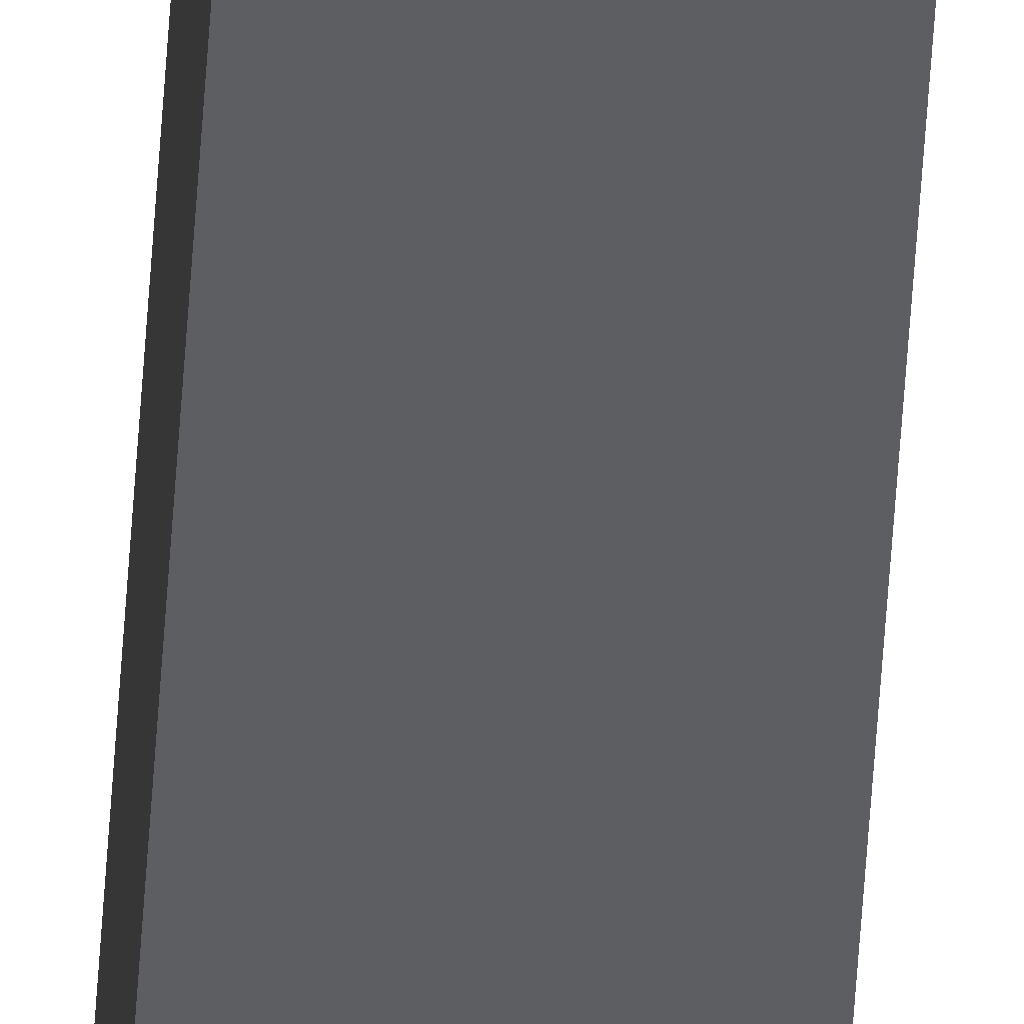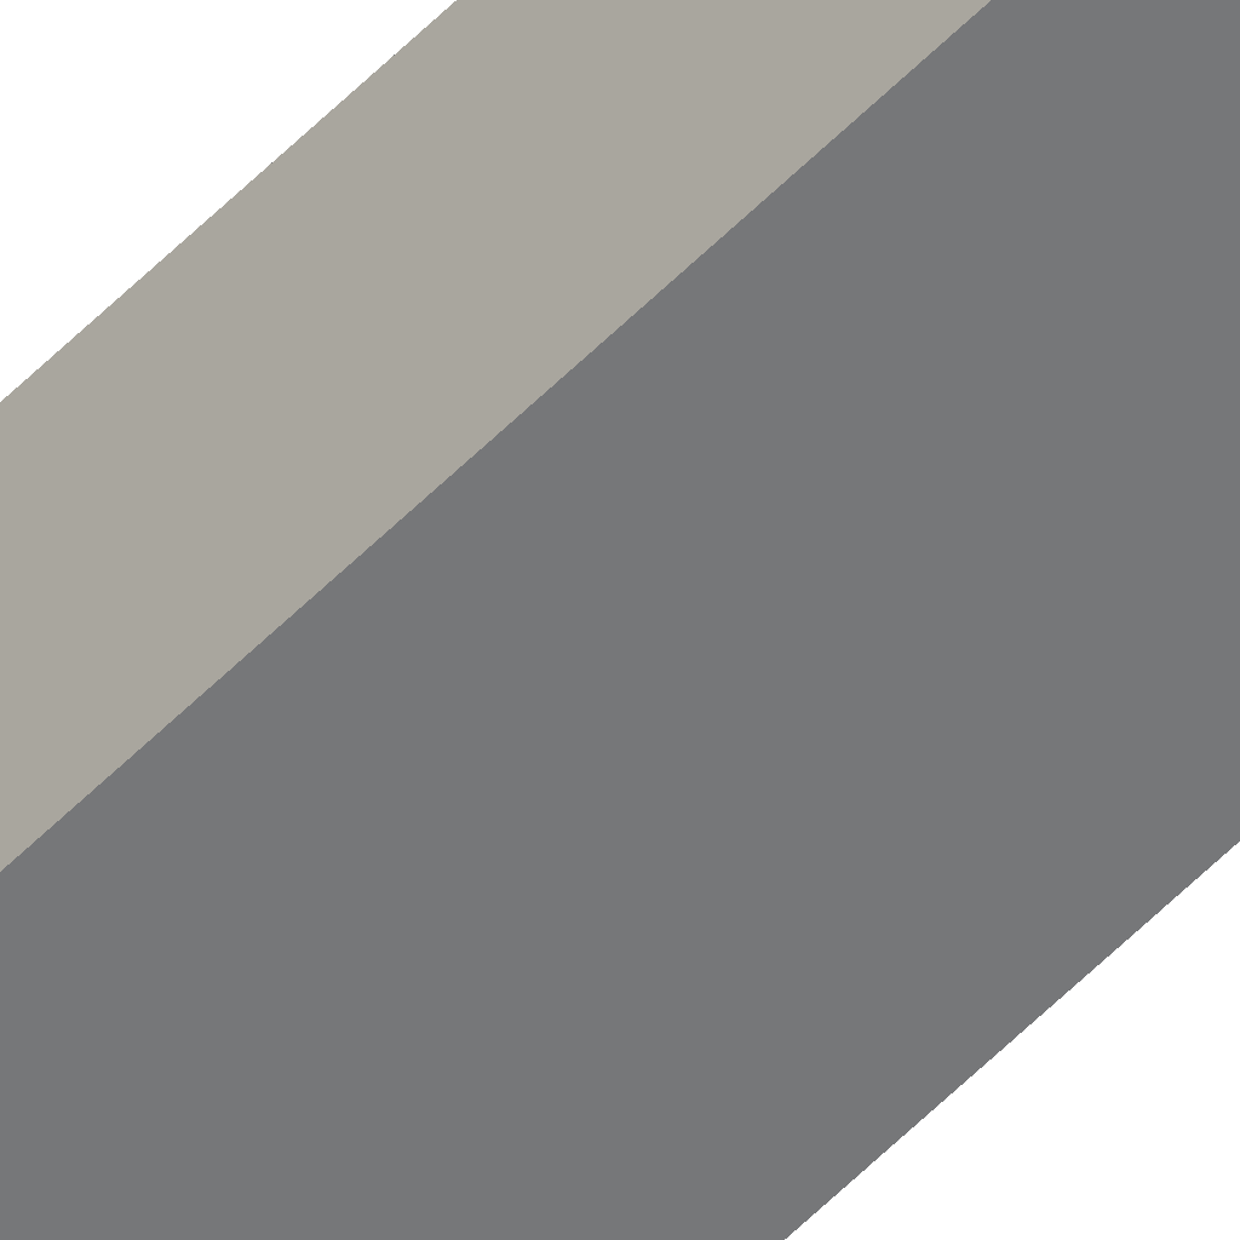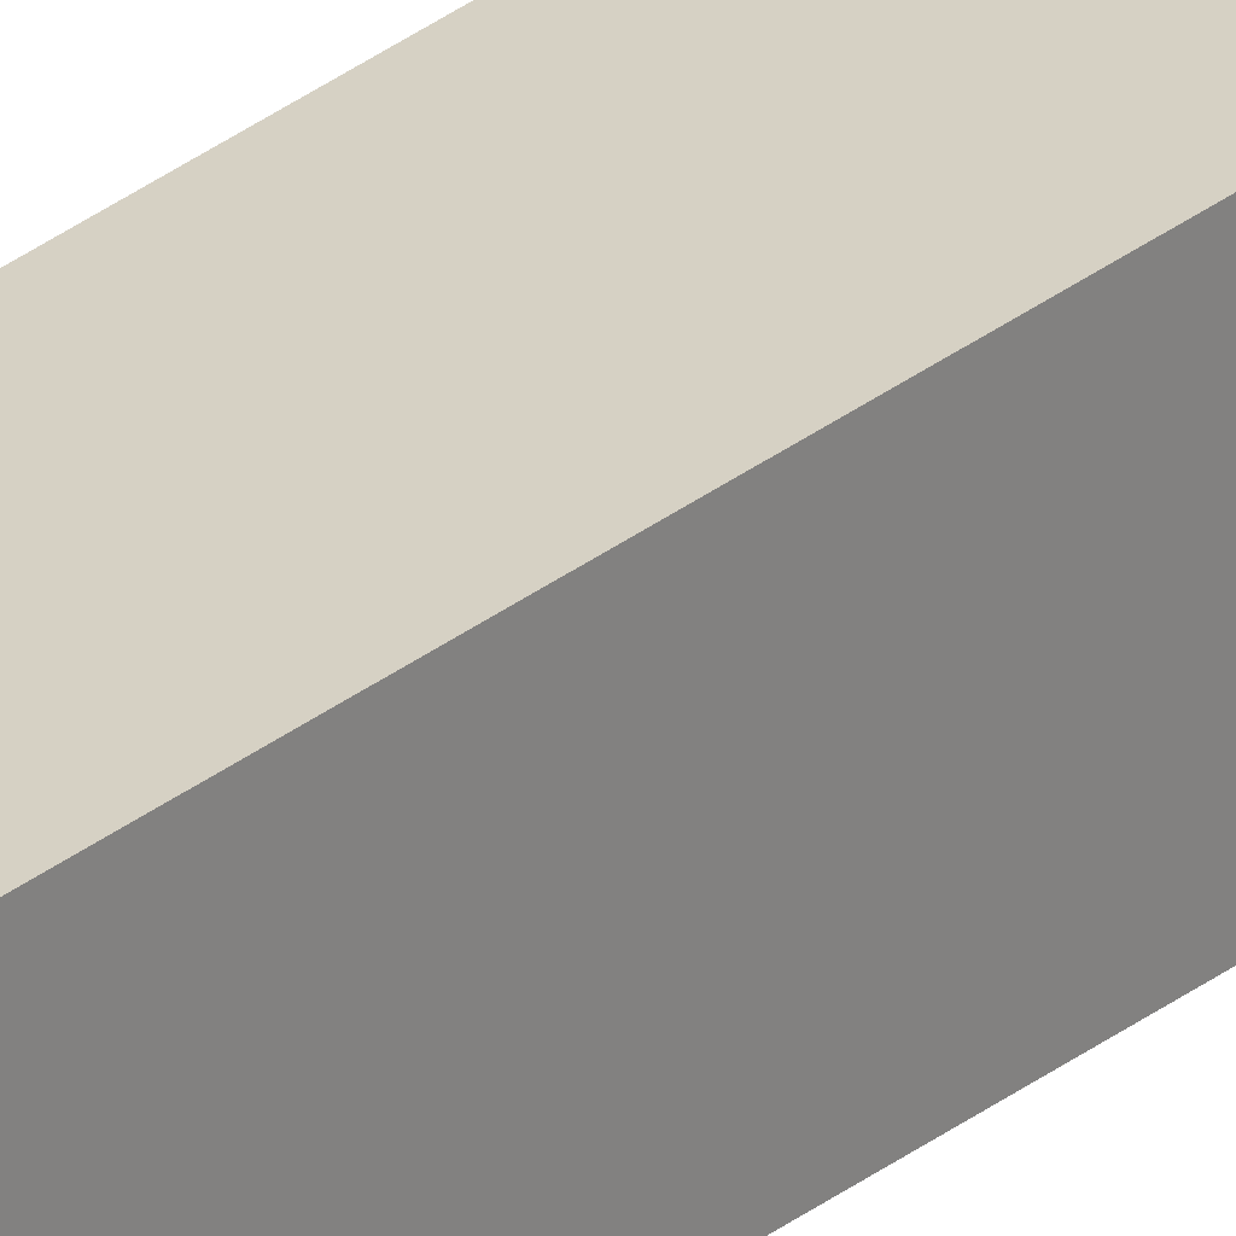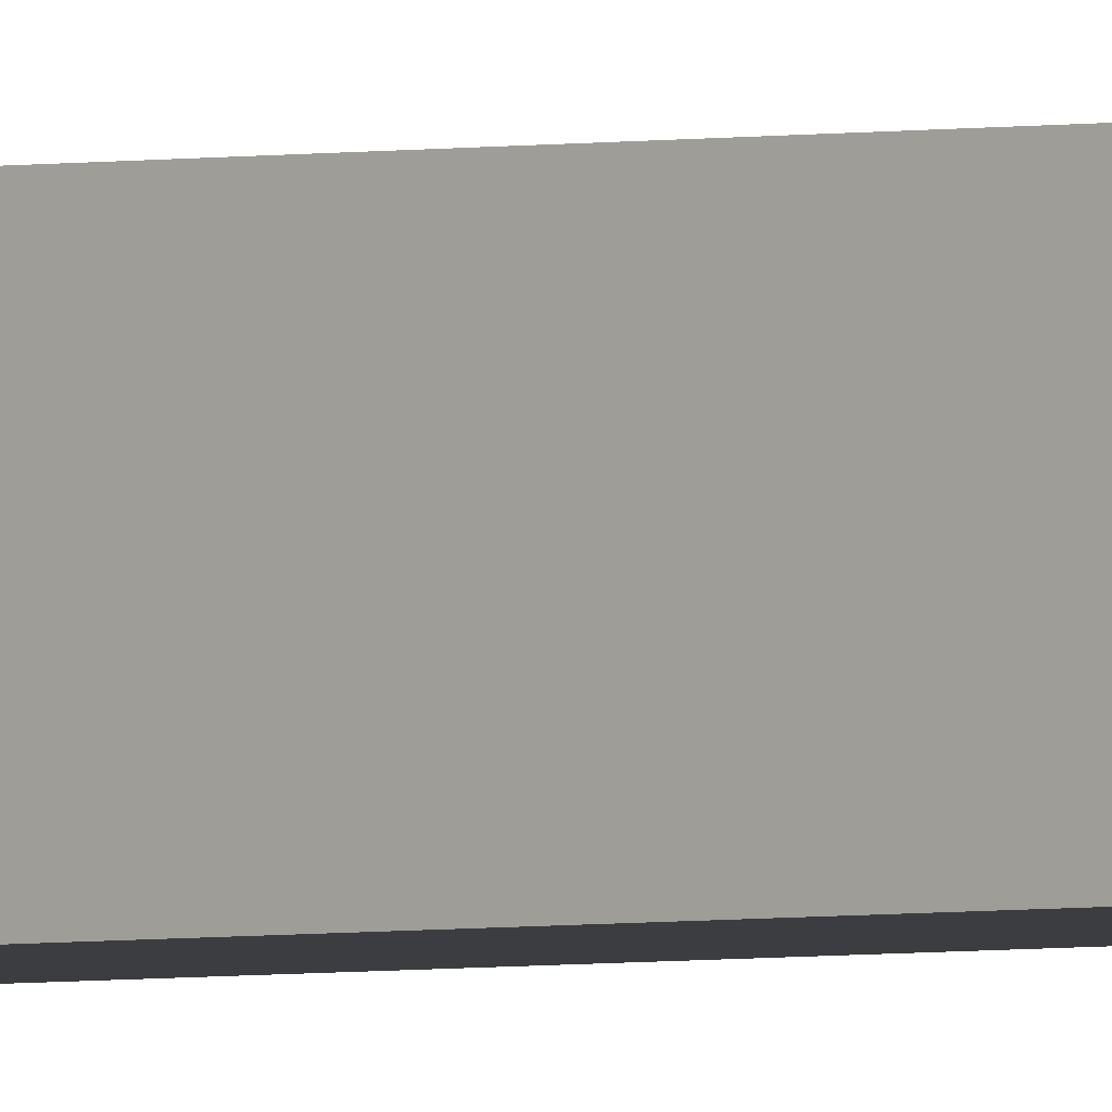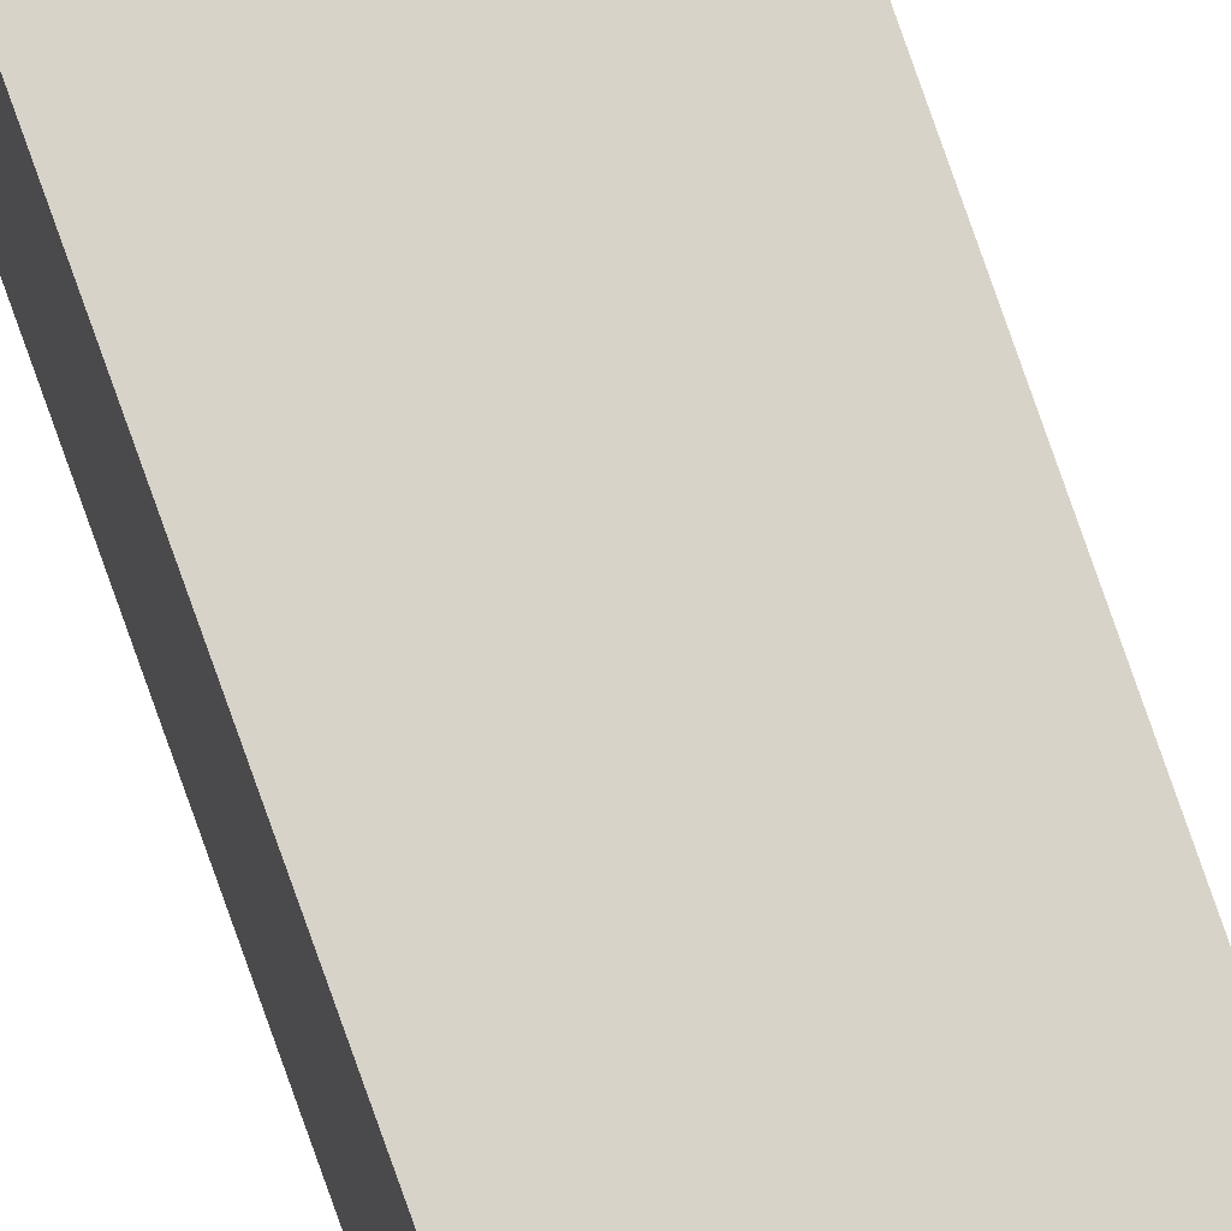
<metadata>
{"format":"obj","ext":"obj","renderer":"f3d","projection":"perspective","resolution":1024,"background":"white","views":[{"elev":-38.9,"azim":-2.8,"up":"+Z"},{"elev":-57.1,"azim":136.3,"up":"+Z"},{"elev":26.6,"azim":38.1,"up":"+Z"},{"elev":-2.3,"azim":132.1,"up":"+Z"},{"elev":75.8,"azim":160.8,"up":"+Z"}]}
</metadata>
<code>
o
v 0 2 0
v 0 2 -0.1
v 0 12 0
v 0 12 -0.1
v 0.1 2 0
v 0.1 2 -0.1
v 0.1 12 0
v 0.1 12 -0.1
v 0 2 0
v 0 12 0
v 0.1 2 0
v 0.1 12 0
v 0 2 -0.1
v 0 12 -0.1
v 0.1 2 -0.1
v 0.1 12 -0.1
v 0 2 0
v 0.1 2 0
v 0 2 -0.1
v 0.1 2 -0.1
v 0 12 0
v 0.1 12 0
v 0 12 -0.1
v 0.1 12 -0.1
f 3 2 1
f 4 2 3
f 5 6 7
f 7 6 8
f 11 10 9
f 12 10 11
f 13 14 15
f 15 14 16
f 19 18 17
f 20 18 19
f 21 22 23
f 23 22 24

</code>
